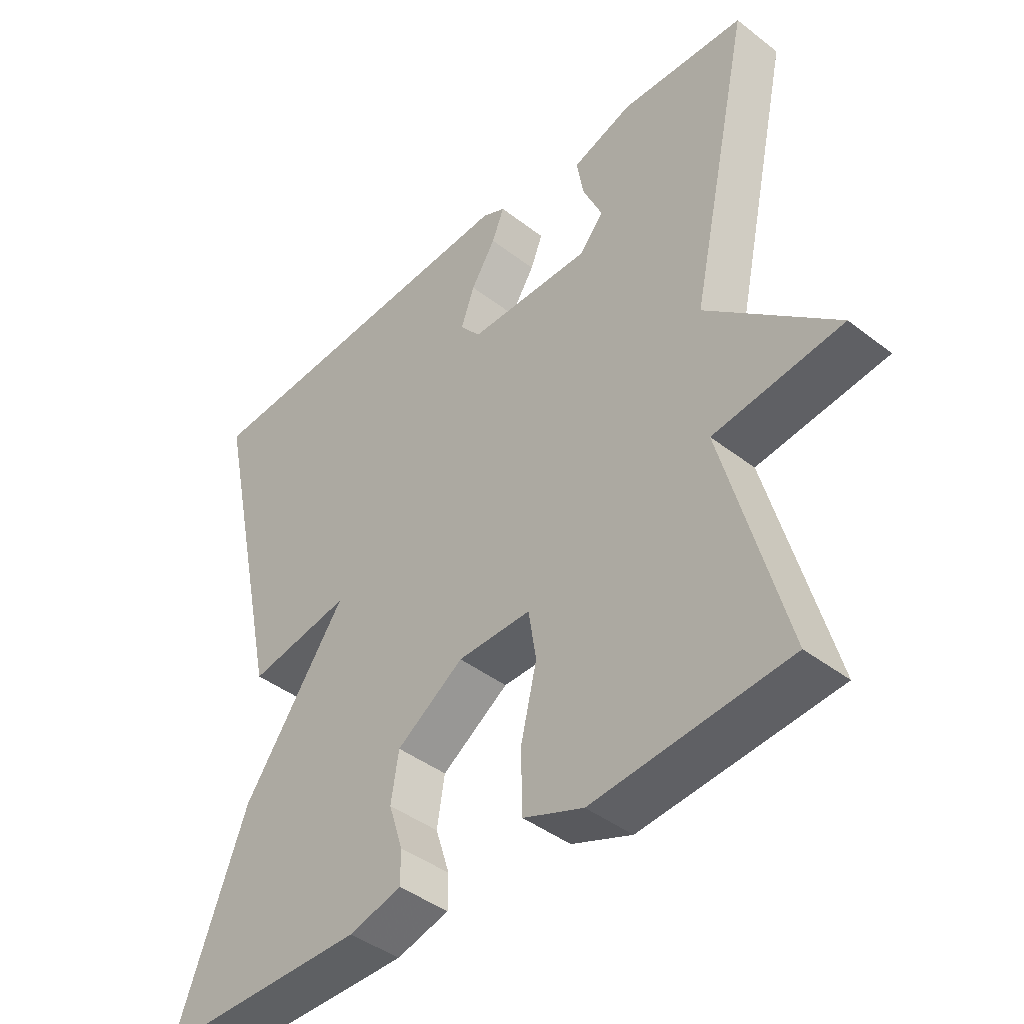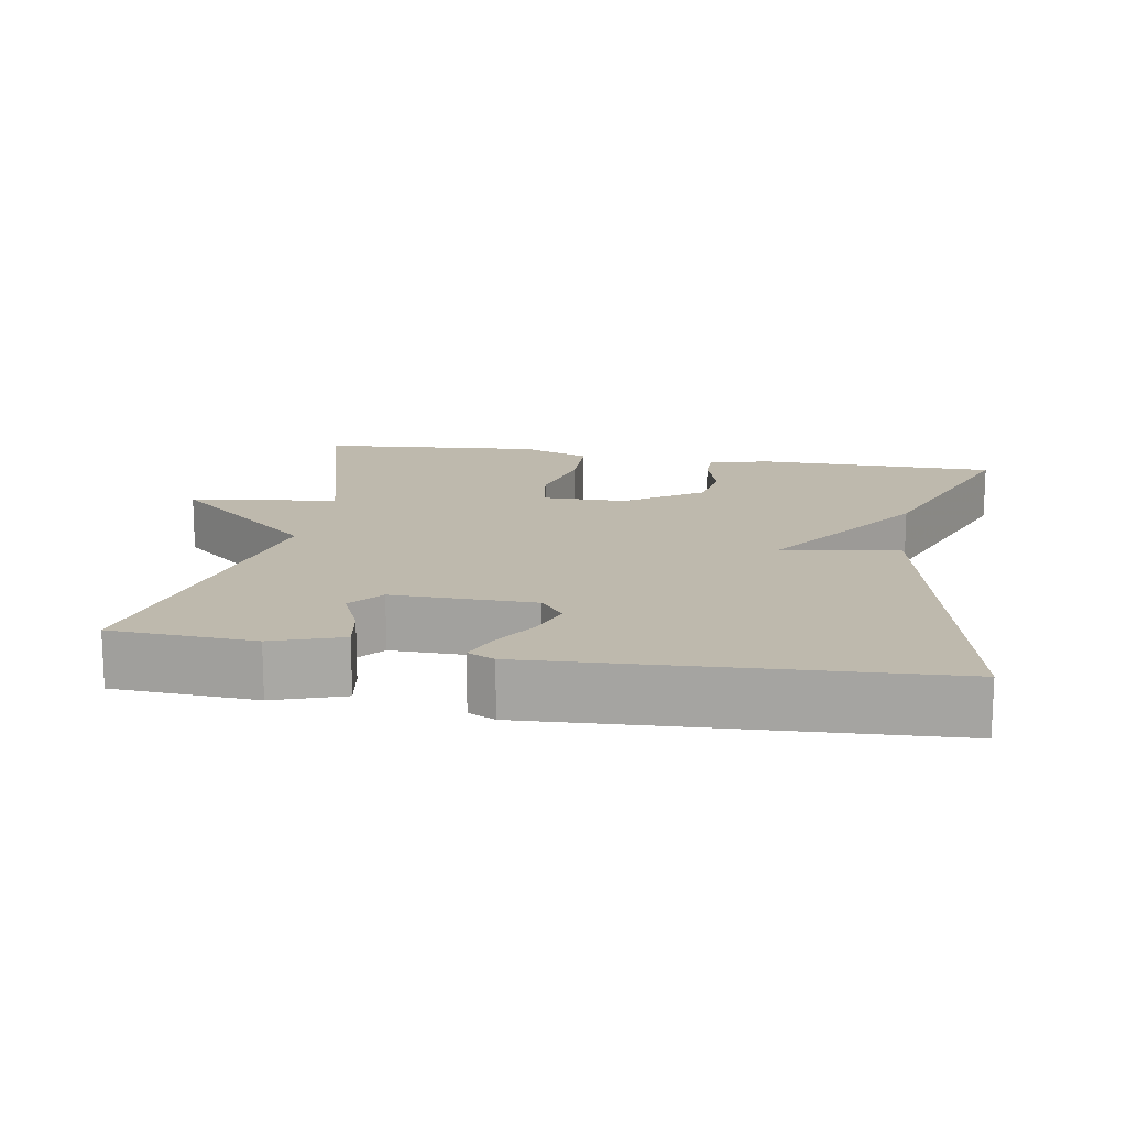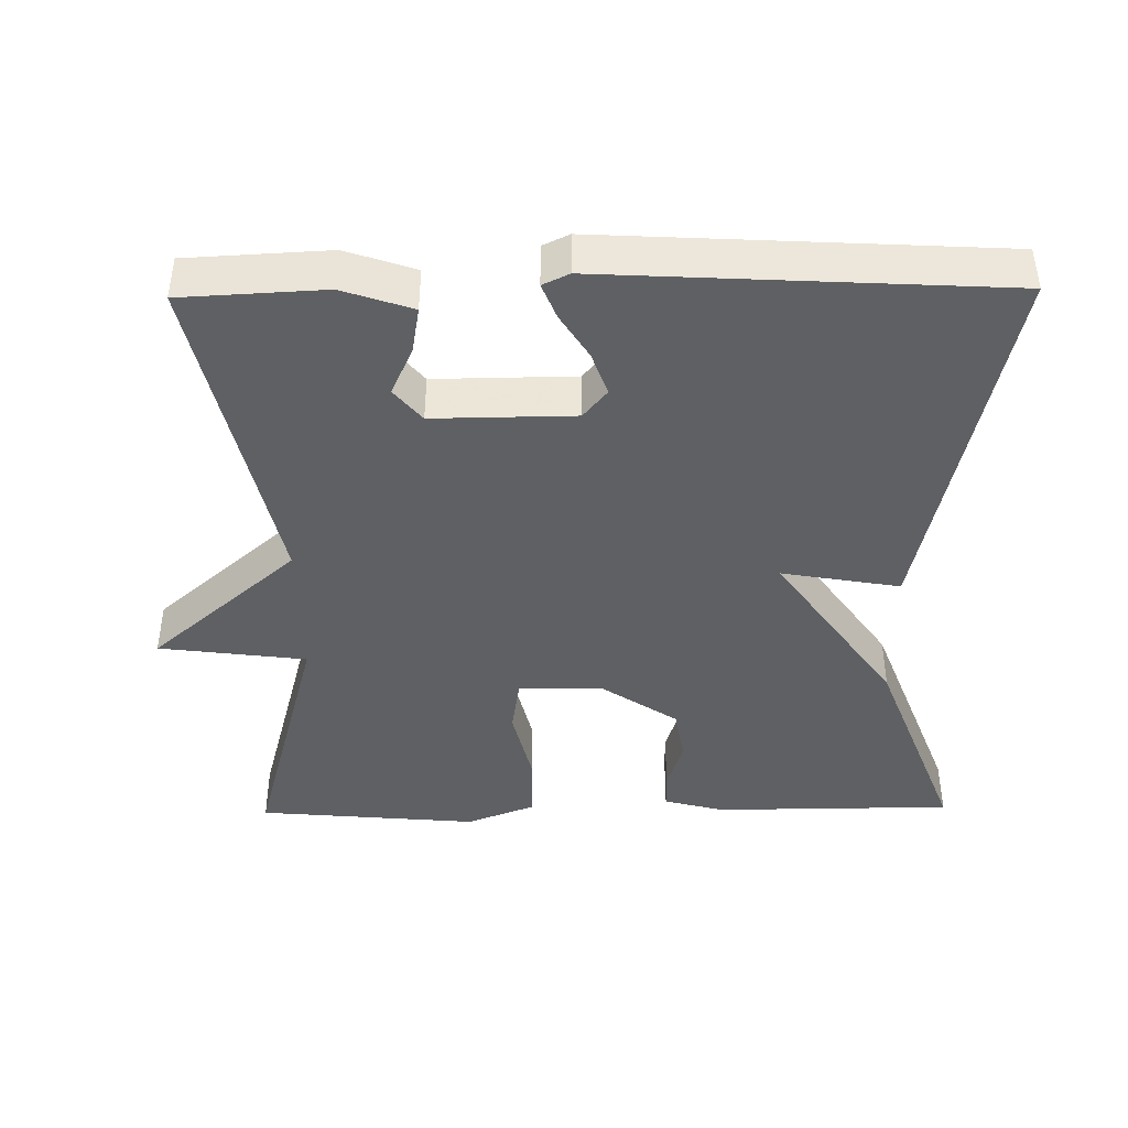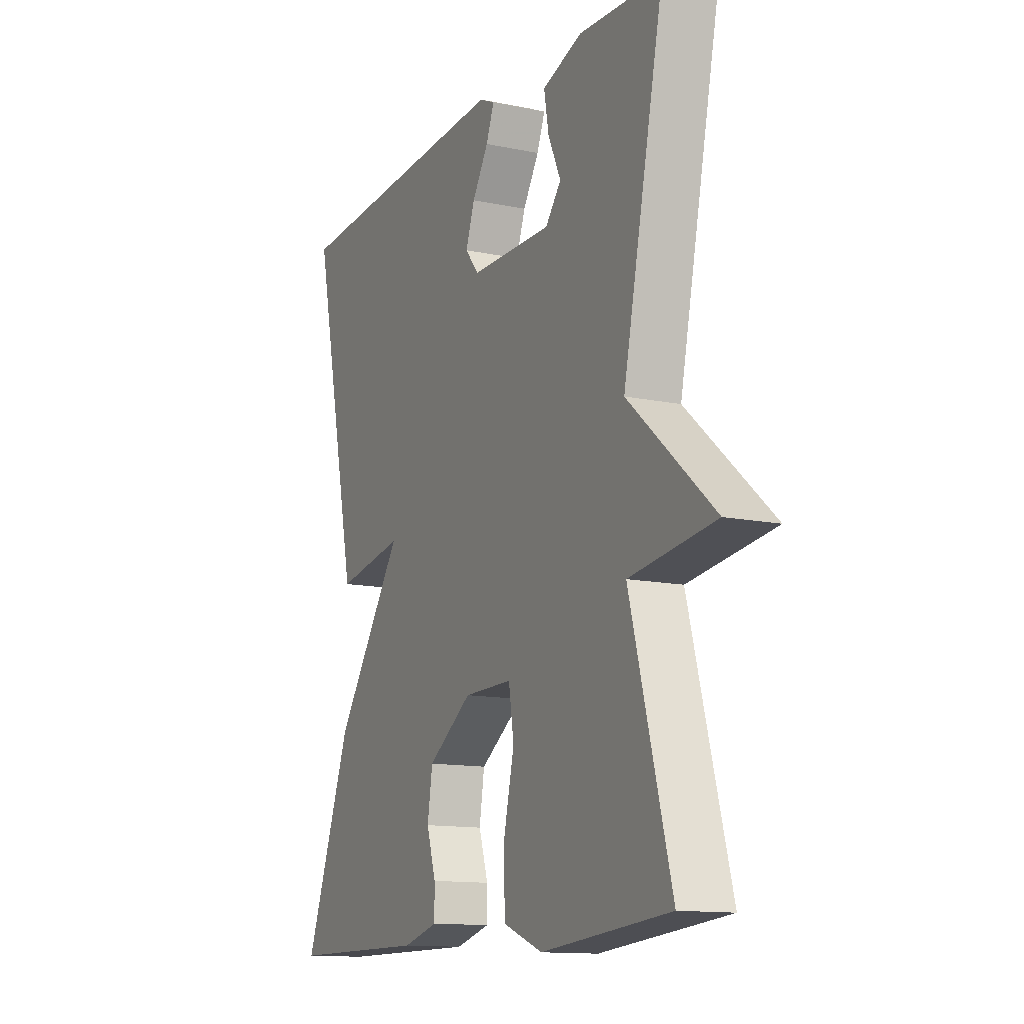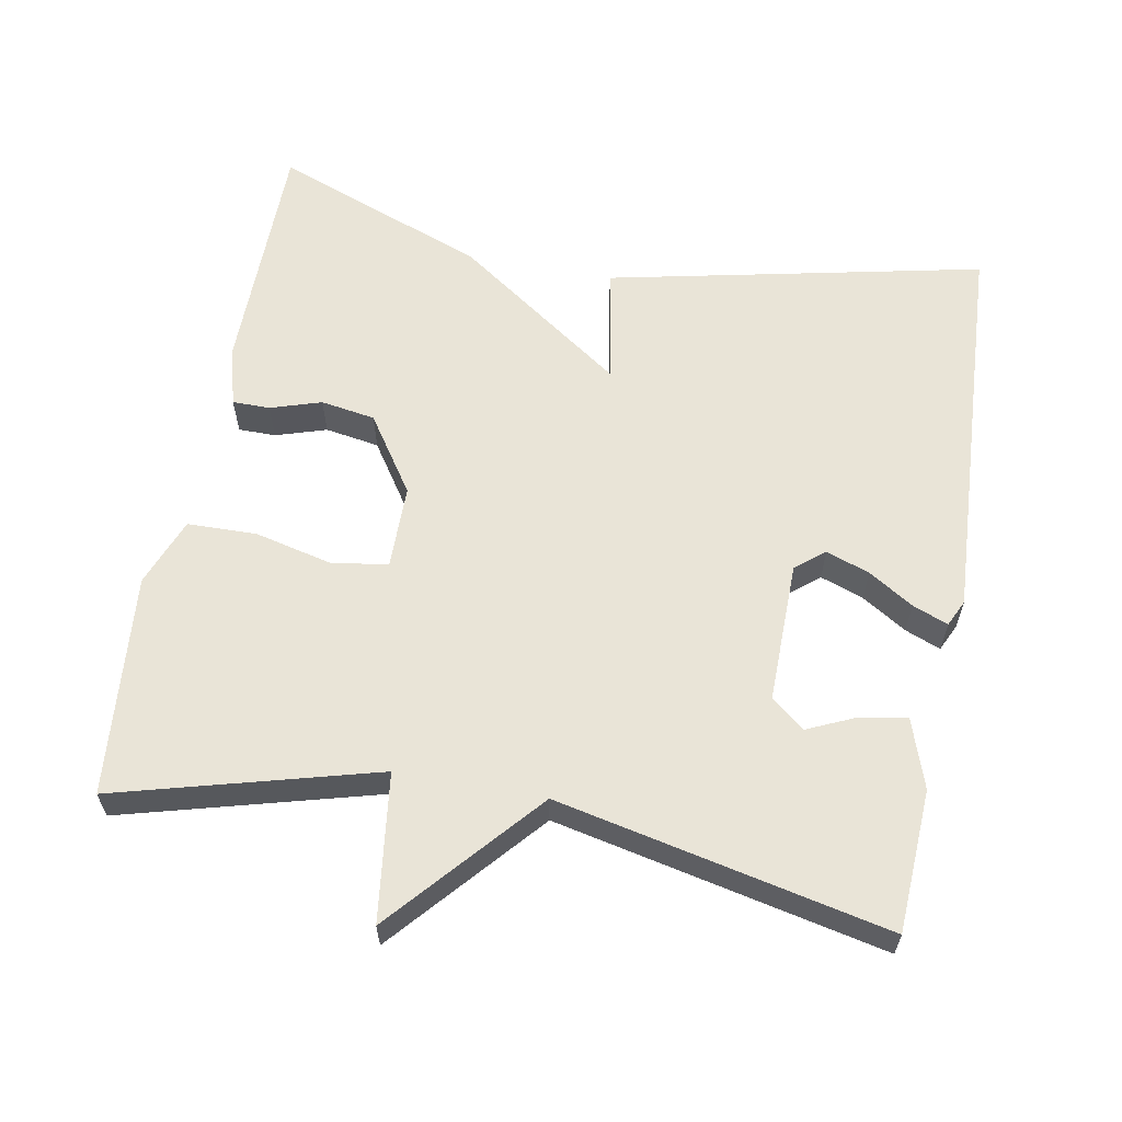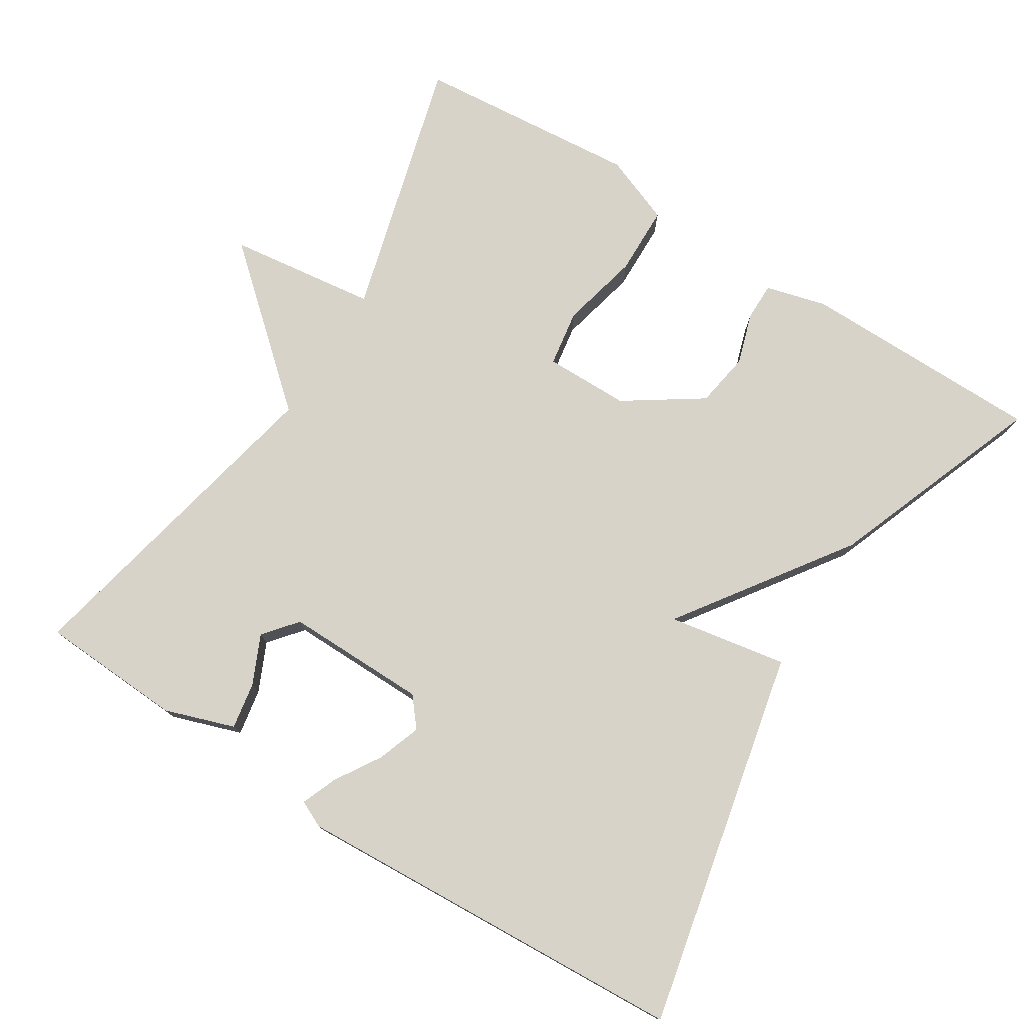
<metadata>
{"format":"obj","ext":"obj","renderer":"f3d","projection":"perspective","resolution":1024,"background":"white","views":[{"elev":-42.5,"azim":-132.7,"up":"+Z"},{"elev":15.3,"azim":9.8,"up":"+Y"},{"elev":-42.3,"azim":0.8,"up":"+Y"},{"elev":-13.0,"azim":-115.6,"up":"+Z"},{"elev":61.0,"azim":-79.5,"up":"+Y"},{"elev":76.9,"azim":32.2,"up":"+Y"}]}
</metadata>
<code>
v 0.5 0.07 -0.5
v 0.173 0.07 -0.502
v 0.091 0.07 -0.48
v 0.091 0.07 -0.429
v 0.113 0.07 -0.36
v 0.101 0.07 -0.286
v -0.003 0.07 -0.216
v -0.117 0.07 -0.215
v -0.129 0.07 -0.291
v -0.104 0.07 -0.397
v -0.106 0.07 -0.491
v -0.199 0.07 -0.527
v -0.5 0.07 -0.5
v -0.404 0.07 -0.148
v -0.604 0.07 -0.122
v -0.404 0.07 0.052
v -0.5 0.07 0.5
v -0.307 0.07 0.51
v -0.213 0.07 0.478
v -0.224 0.07 0.415
v -0.254 0.07 0.349
v -0.217 0.07 0.304
v -0.026 0.07 0.306
v 0.006 0.07 0.345
v -0.015 0.07 0.404
v -0.053 0.07 0.465
v -0.072 0.07 0.513
v -0.036 0.07 0.53
v 0.5 0.07 0.5
v 0.39 0.07 -0.01
v 0.23 0.07 0.018
v 0.39 0.07 -0.21
v 0.5 0 -0.5
v 0.173 0 -0.502
v 0.091 0 -0.48
v 0.091 0 -0.429
v 0.113 0 -0.36
v 0.101 0 -0.286
v -0.003 0 -0.216
v -0.117 0 -0.215
v -0.129 0 -0.291
v -0.104 0 -0.397
v -0.106 0 -0.491
v -0.199 0 -0.527
v -0.5 0 -0.5
v -0.404 0 -0.148
v -0.604 0 -0.122
v -0.404 0 0.052
v -0.5 0 0.5
v -0.307 0 0.51
v -0.213 0 0.478
v -0.224 0 0.415
v -0.254 0 0.349
v -0.217 0 0.304
v -0.026 0 0.306
v 0.006 0 0.345
v -0.015 0 0.404
v -0.053 0 0.465
v -0.072 0 0.513
v -0.036 0 0.53
v 0.5 0 0.5
v 0.39 0 -0.01
v 0.23 0 0.018
v 0.39 0 -0.21
f 1 2 3
f 32 1 3
f 31 32 3
f 29 30 31
f 28 29 31
f 27 28 31
f 26 27 31
f 25 26 31
f 24 25 31
f 23 24 31
f 22 23 31
f 19 20 21
f 18 19 21
f 17 18 21
f 16 17 21
f 16 21 22
f 14 15 16
f 14 16 22 31
f 12 13 14
f 11 12 14
f 10 11 14
f 9 10 14
f 8 9 14
f 7 8 14 31
f 3 4 5
f 31 3 5
f 31 5 6
f 6 7 31
f 35 34 33
f 35 33 64
f 35 64 63
f 63 62 61
f 63 61 60
f 63 60 59
f 63 59 58
f 63 58 57
f 63 57 56
f 63 56 55
f 63 55 54
f 53 52 51
f 53 51 50
f 53 50 49
f 53 49 48
f 54 53 48
f 48 47 46
f 63 54 48 46
f 46 45 44
f 46 44 43
f 46 43 42
f 46 42 41
f 46 41 40
f 63 46 40 39
f 37 36 35
f 37 35 63
f 38 37 63
f 63 39 38
f 1 33 34 2
f 2 34 35 3
f 3 35 36 4
f 4 36 37 5
f 5 37 38 6
f 6 38 39 7
f 7 39 40 8
f 8 40 41 9
f 9 41 42 10
f 10 42 43 11
f 11 43 44 12
f 12 44 45 13
f 13 45 46 14
f 14 46 47 15
f 15 47 48 16
f 16 48 49 17
f 17 49 50 18
f 18 50 51 19
f 19 51 52 20
f 20 52 53 21
f 21 53 54 22
f 22 54 55 23
f 23 55 56 24
f 24 56 57 25
f 25 57 58 26
f 26 58 59 27
f 27 59 60 28
f 28 60 61 29
f 29 61 62 30
f 30 62 63 31
f 31 63 64 32
f 32 64 33 1

</code>
